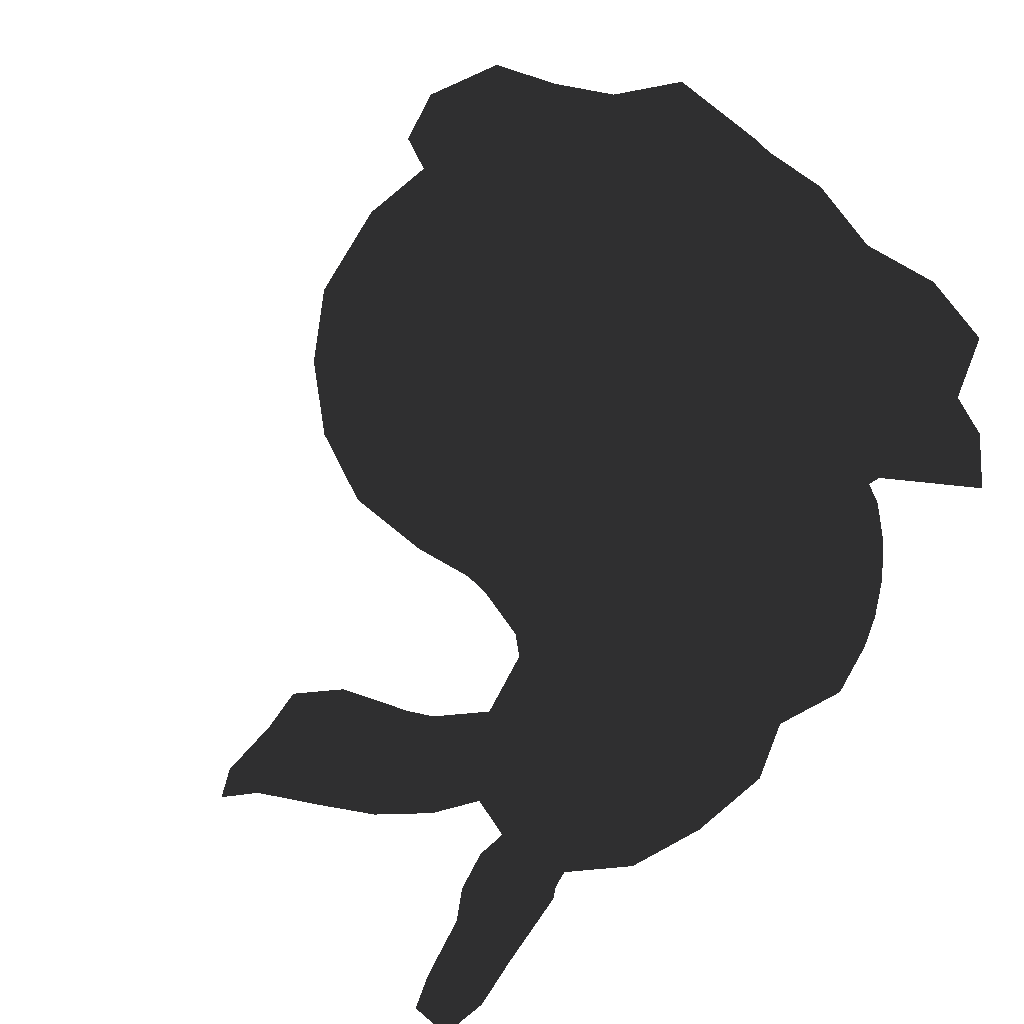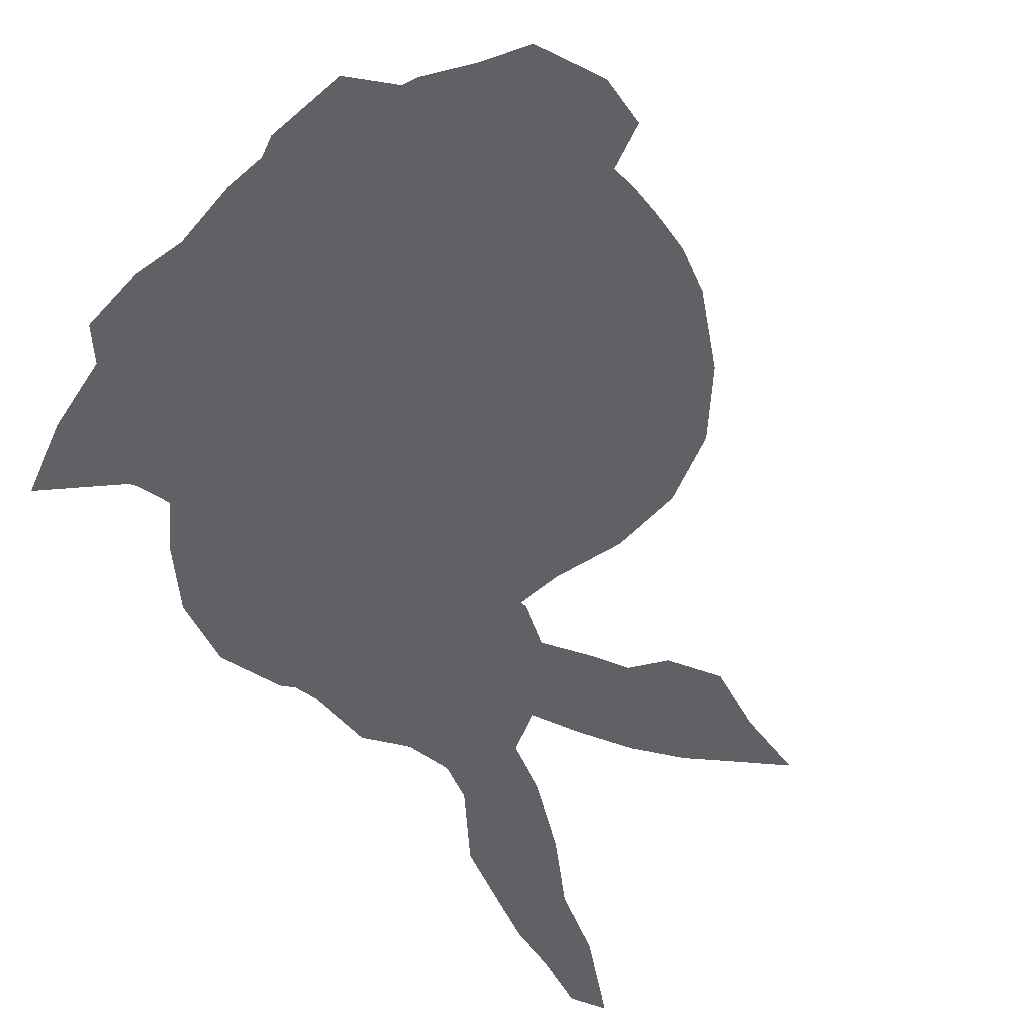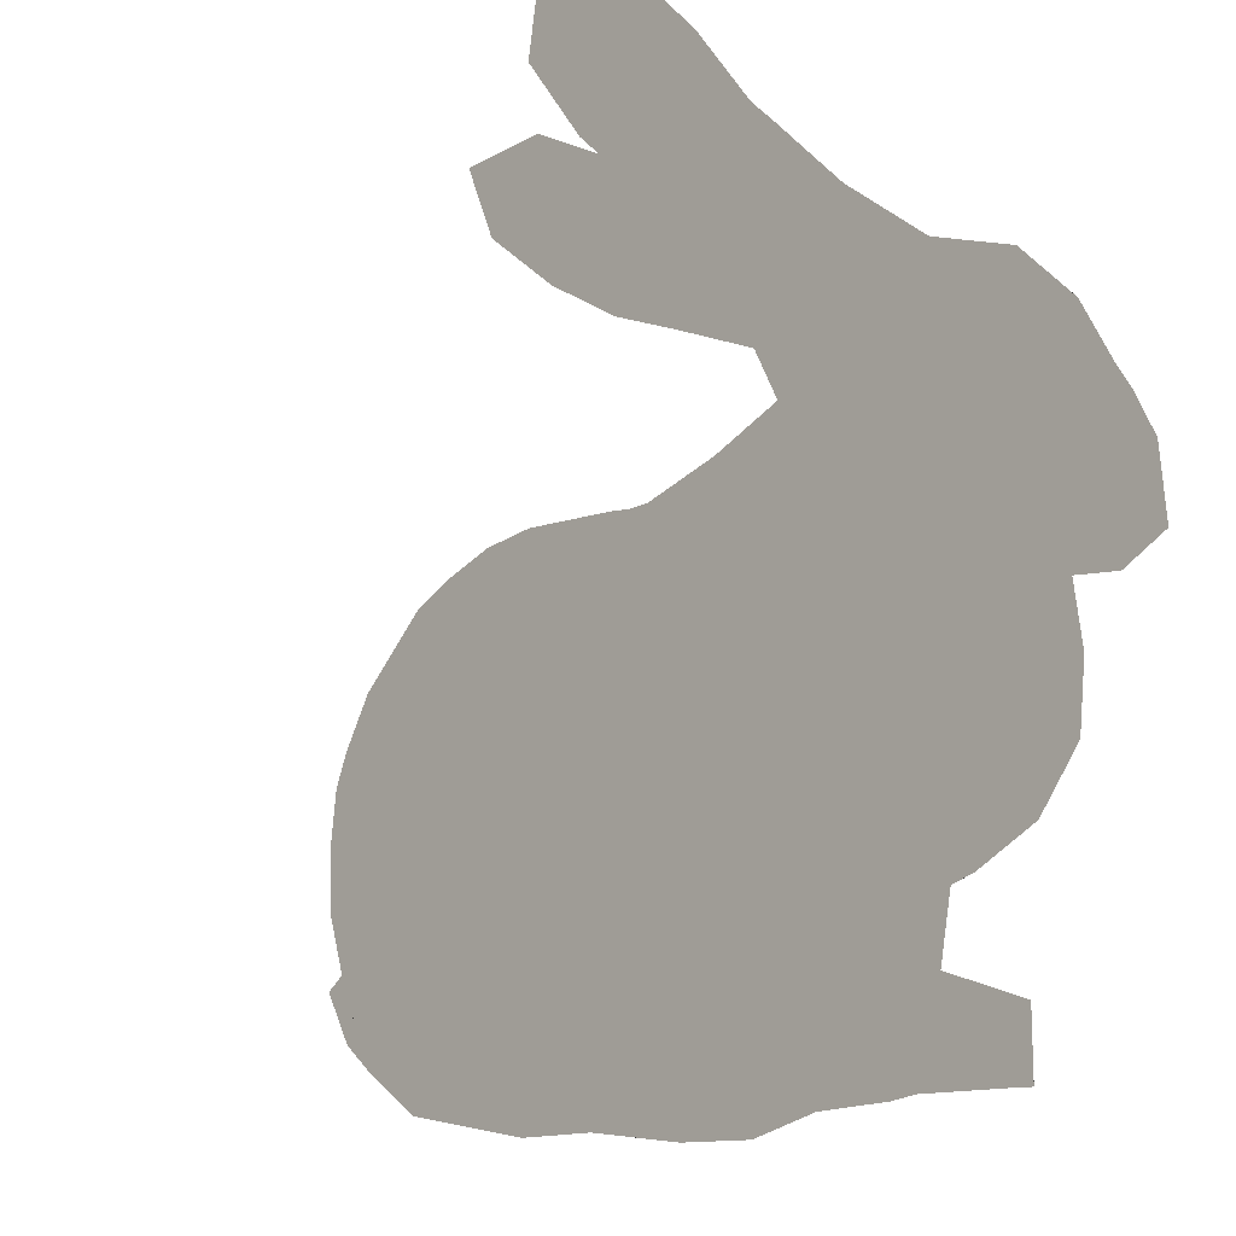
<metadata>
{"format":"obj","ext":"obj","renderer":"f3d","projection":"perspective","resolution":1024,"background":"white","views":[{"elev":61.2,"azim":-131.5,"up":"+Z"},{"elev":-47.9,"azim":48.0,"up":"+Z"},{"elev":-19.0,"azim":-131.8,"up":"+Y"}]}
</metadata>
<code>
v 0.01978 0.1032 0.04433
v 0.009926 0.1119 0.03979
v 0.006793 0.0986 0.04901
v 0.02358 0.1166 0.03428
v 0.03101 0.1058 0.03569
v 0.03015 0.09277 0.04348
v 0.01732 0.08929 0.05089
v -0.003241 0.1062 0.04353
v -0.000534 0.1216 0.03736
v 0.01318 0.1256 0.03115
v 0.004246 0.0856 0.05744
v -0.006652 0.09567 0.05469
v 0.02515 0.1238 0.02212
v 0.03599 0.1121 0.02357
v 0.03941 0.09657 0.03171
v 0.03762 0.08245 0.03707
v 0.02594 0.07847 0.04758
v 0.01238 0.07448 0.05452
v -0.01599 0.1004 0.04465
v -0.01441 0.1155 0.03956
v -0.01171 0.1263 0.02938
v 0.002953 0.1308 0.02385
v 0.01498 0.1301 0.01413
v -0.01008 0.08235 0.05828
v -0.003615 0.07052 0.05779
v -0.02172 0.08964 0.05529
v 0.03084 0.1195 0.0105
v 0.04317 0.09928 0.01858
v 0.03909 0.1089 0.007761
v 0.04439 0.08536 0.02416
v 0.03392 0.06928 0.03964
v 0.04294 0.07131 0.02712
v 0.02104 0.06427 0.04773
v 0.008202 0.05998 0.0548
v -0.02942 0.09455 0.0447
v -0.02723 0.1081 0.0397
v -0.02639 0.1198 0.02993
v -0.0202 0.1271 0.0176
v -0.007213 0.1309 0.01556
v 0.003373 0.1319 0.005559
v 0.02201 0.1253 0.001578
v -0.02138 0.07495 0.0545
v -0.005808 0.05697 0.05453
v -0.01812 0.06263 0.05095
v -0.03027 0.08112 0.04329
v 0.03204 0.1144 -0.004303
v 0.04455 0.09683 0.004691
v 0.04595 0.08485 0.01023
v 0.03904 0.1011 -0.006851
v 0.04882 0.07354 0.01643
v 0.02968 0.05635 0.03942
v 0.04219 0.06006 0.03102
v 0.05759 0.06579 0.02573
v 0.01626 0.04974 0.04662
v 0.001251 0.04674 0.04974
v -0.04368 0.08643 0.04336
v -0.04156 0.09975 0.04183
v -0.03939 0.1121 0.03596
v -0.04187 0.1218 0.0268
v -0.03311 0.1256 0.01728
v -0.02528 0.1257 0.004079
v -0.01187 0.1291 0.002818
v -0.003135 0.1256 -0.008351
v 0.01072 0.1267 -0.005592
v 0.02023 0.1168 -0.01239
v -0.02782 0.06807 0.03936
v -0.0162 0.0487 0.04958
v -0.02693 0.05398 0.03749
v -0.04285 0.07255 0.04245
v 0.02884 0.1038 -0.01571
v 0.04385 0.08575 -0.004214
v 0.04702 0.072 0.003017
v 0.0363 0.08901 -0.01603
v 0.06155 0.06935 0.01023
v 0.02652 0.04361 0.03652
v 0.03936 0.04766 0.03126
v 0.05319 0.05154 0.02777
v 0.06002 0.05422 0.01456
v 0.01659 0.03474 0.04249
v -0.002012 0.03276 0.04086
v -0.009951 0.03706 0.04773
v -0.05663 0.0768 0.04338
v -0.05674 0.09129 0.04595
v -0.05399 0.1045 0.04122
v -0.05271 0.1159 0.03411
v -0.05077 0.1301 0.03166
v -0.04596 0.1312 0.01708
v -0.03878 0.1278 0.004494
v -0.03132 0.1218 -0.00827
v -0.01741 0.122 -0.009038
v -0.008429 0.1147 -0.01839
v 0.006418 0.1171 -0.01739
v 0.0155 0.1038 -0.01991
v -0.04148 0.05931 0.04042
v -0.03069 0.04549 0.05094
v -0.02354 0.0373 0.05071
v -0.04208 0.04667 0.04061
v -0.05261 0.06454 0.03441
v 0.02411 0.09112 -0.02327
v 0.03934 0.0742 -0.01076
v 0.04129 0.06155 -0.004669
v 0.05647 0.06023 -0.001468
v 0.02999 0.07617 -0.02155
v 0.02031 0.03502 0.02571
v 0.03592 0.03852 0.02297
v 0.04804 0.04232 0.01738
v 0.05279 0.04697 0.004607
v 0.01016 0.03646 0.02944
v -0.06848 0.07197 0.03678
v -0.07046 0.08507 0.04265
v -0.06863 0.09865 0.0414
v -0.06558 0.1114 0.03933
v -0.05978 0.1247 0.04227
v -0.06238 0.1375 0.03703
v -0.0528 0.1423 0.02601
v -0.05047 0.1446 0.01274
v -0.04954 0.1347 0.003262
v -0.04515 0.1257 -0.007216
v -0.03989 0.1149 -0.0164
v -0.02397 0.112 -0.01887
v -0.01159 0.1018 -0.02392
v 0.001997 0.1031 -0.02204
v 0.01111 0.09239 -0.02919
v -0.05224 0.05104 0.0319
v -0.0359 0.03593 0.04344
v -0.05166 0.03536 0.04797
v -0.06062 0.04668 0.04244
v -0.05216 0.05728 0.01987
v -0.0637 0.06316 0.02732
v 0.01761 0.07869 -0.02929
v 0.03332 0.0609 -0.01603
v 0.03105 0.04647 -0.007554
v 0.04468 0.04882 -0.006043
v 0.02276 0.06408 -0.02649
v 0.02578 0.0337 0.01572
v 0.03958 0.03768 0.0039
v 0.007104 0.03587 0.02077
v -0.004651 0.03284 0.03565
v -0.07626 0.06951 0.02398
v -0.08086 0.08091 0.03234
v -0.08093 0.09474 0.03421
v -0.07819 0.1081 0.03562
v -0.07667 0.1125 0.0495
v -0.06754 0.1204 0.05322
v -0.07033 0.1347 0.04961
v -0.07092 0.1479 0.04232
v -0.05936 0.1518 0.03462
v -0.05694 0.1552 0.02161
v -0.05069 0.1574 0.01023
v -0.03996 0.1539 0.005942
v -0.04603 0.1456 0.000795
v -0.05682 0.1475 -0.002133
v -0.05816 0.1315 -0.005813
v -0.05447 0.1182 -0.0128
v -0.05171 0.1057 -0.02034
v -0.03684 0.1027 -0.0214
v -0.02422 0.0979 -0.02491
v -0.0161 0.09338 -0.03511
v -0.002228 0.09416 -0.03348
v 0.003606 0.08073 -0.03526
v -0.06626 0.04013 0.02779
v -0.05267 0.04382 0.01735
v -0.04506 0.03404 0.03135
v -0.06303 0.03292 0.03941
v -0.05484 0.05543 0.007498
v -0.06769 0.0603 0.01458
v 0.008713 0.06713 -0.03207
v 0.02533 0.04995 -0.02052
v 0.01992 0.03653 -0.0119
v 0.01992 0.03456 0.005324
v 0.01291 0.05343 -0.02861
v 0.004785 0.03584 0.008024
v -0.01164 0.03894 0.01763
v -0.02102 0.0385 0.03574
v -0.07828 0.0689 0.009568
v -0.08544 0.07987 0.01845
v -0.08946 0.09306 0.02263
v -0.08417 0.1072 0.02417
v -0.09208 0.1164 0.03062
v -0.09004 0.1145 0.04443
v -0.0826 0.1267 0.05259
v -0.08299 0.1401 0.04688
v -0.08282 0.1508 0.03435
v -0.07136 0.1556 0.02803
v -0.07093 0.1563 0.01428
v -0.06078 0.1562 0.007162
v -0.04322 0.1672 0.003834
v -0.0543 0.1622 -0.000972
v -0.03185 0.1609 -0.000506
v -0.03397 0.1513 -0.004674
v -0.0465 0.1546 -0.007742
v -0.06681 0.1553 -0.001488
v -0.06327 0.1445 -0.009886
v -0.068 0.1214 -0.008866
v -0.0719 0.135 -0.007691
v -0.06504 0.108 -0.0145
v -0.04721 0.09201 -0.0226
v -0.06174 0.09451 -0.01942
v -0.03324 0.08854 -0.0249
v -0.02647 0.08516 -0.03773
v -0.01077 0.08178 -0.0392
v -0.005892 0.06849 -0.03622
v -0.06998 0.0341 0.01435
v -0.05602 0.03362 0.02324
v -0.06652 0.04514 0.006797
v -0.02617 0.03759 0.01156
v -0.05829 0.04675 -0.003764
v -0.05615 0.06008 -0.004769
v -0.06832 0.06323 0.000361
v -0.001403 0.05519 -0.03256
v 0.01505 0.04034 -0.02301
v 0.006313 0.03313 -0.01751
v 0.009827 0.03386 -0.003101
v 0.001663 0.04268 -0.026
v -0.0138 0.0387 0.000607
v -0.003669 0.04053 -0.00985
v -0.08493 0.07955 0.004357
v -0.07712 0.07338 -0.005835
v -0.08947 0.09145 0.00821
v -0.08742 0.1055 0.01176
v -0.0939 0.1178 0.01637
v -0.09236 0.1306 0.02309
v -0.09225 0.1273 0.0402
v -0.08929 0.1388 0.03495
v -0.08454 0.1552 0.01876
v -0.09164 0.1456 0.02386
v -0.08017 0.1534 0.004052
v -0.045 0.169 -0.007945
v -0.03442 0.175 -0.002726
v -0.02158 0.1572 -0.006384
v -0.02604 0.1687 -0.0101
v -0.03564 0.16 -0.01392
v -0.0746 0.1602 -0.008255
v -0.06255 0.1577 -0.0139
v -0.06266 0.1488 -0.02418
v -0.07183 0.1452 -0.01787
v -0.07653 0.1117 -0.00549
v -0.08333 0.1258 -0.005297
v -0.07671 0.1475 -0.00721
v -0.08335 0.139 0.000169
v -0.07536 0.09781 -0.01335
v -0.04053 0.07898 -0.01922
v -0.0568 0.0808 -0.0213
v -0.07161 0.08303 -0.01662
v -0.03181 0.07459 -0.02932
v -0.02141 0.07063 -0.0388
v -0.01622 0.05753 -0.0349
v -0.04798 0.03092 0.01097
v -0.07402 0.03346 -0.002793
v -0.04735 0.03286 -0.004057
v -0.03268 0.03828 -0.000908
v -0.04621 0.04481 -0.01052
v -0.04533 0.05762 -0.01134
v -0.06089 0.03266 -0.01201
v -0.05046 0.06959 -0.01485
v -0.06467 0.07034 -0.01315
v -0.01257 0.04504 -0.02869
v -0.007986 0.03328 -0.02264
v -0.01849 0.03892 -0.01476
v -0.08274 0.08736 -0.006796
v -0.0842 0.101 -0.001466
v -0.08779 0.116 0.00321
v -0.09182 0.1301 0.008022
v -0.08973 0.1449 0.01131
v -0.03445 0.1739 -0.01488
v -0.02582 0.1823 -0.01062
v -0.01332 0.1636 -0.01271
v -0.02413 0.1638 -0.01736
v -0.0167 0.1753 -0.01711
v -0.07781 0.1565 -0.01945
v -0.0716 0.1676 -0.01945
v -0.06138 0.1617 -0.02821
v -0.06469 0.1513 -0.03819
v -0.07405 0.149 -0.03081
v -0.03457 0.067 -0.01552
v -0.02823 0.06076 -0.02782
v -0.02645 0.04739 -0.02729
v -0.03461 0.03575 -0.01496
v -0.04706 0.03332 -0.01971
v -0.03971 0.04523 -0.02379
v -0.0319 0.05286 -0.01246
v -0.02275 0.0331 -0.02728
v -0.02347 0.1756 -0.02206
v -0.01827 0.1865 -0.0201
v -0.01131 0.1692 -0.02364
v -0.01133 0.1801 -0.02863
v -0.07806 0.1642 -0.03064
v -0.06956 0.1719 -0.03266
v -0.0617 0.1638 -0.04247
v -0.07184 0.1558 -0.04177
v -0.06603 0.1555 -0.05258
v -0.03728 0.03315 -0.03136
v -0.07823 0.1715 -0.04142
v -0.06568 0.175 -0.04569
v -0.06142 0.1672 -0.05831
v -0.07047 0.1668 -0.05145
v -0.07554 0.1789 -0.05163
v -0.06541 0.1785 -0.05991
v -0.03424 0.03354 0.02354
f 1 3 2
f 2 4 1
f 4 5 1
f 5 6 1
f 6 7 1
f 1 7 3
f 3 8 2
f 8 9 2
f 9 10 2
f 2 10 4
f 7 11 3
f 11 12 3
f 3 12 8
f 10 13 4
f 13 14 4
f 4 14 5
f 14 15 5
f 5 15 6
f 15 16 6
f 6 17 7
f 16 17 6
f 17 18 7
f 7 18 11
f 12 19 8
f 19 20 8
f 8 20 9
f 20 21 9
f 21 22 9
f 9 22 10
f 10 23 13
f 22 23 10
f 11 24 12
f 18 25 11
f 11 25 24
f 24 26 12
f 12 26 19
f 23 27 13
f 13 27 14
f 14 28 15
f 14 29 28
f 27 29 14
f 28 30 15
f 15 30 16
f 16 31 17
f 30 32 16
f 16 32 31
f 31 33 17
f 17 33 18
f 33 34 18
f 18 34 25
f 26 35 19
f 35 36 19
f 19 36 20
f 36 37 20
f 20 37 21
f 37 38 21
f 38 39 21
f 21 39 22
f 22 40 23
f 39 40 22
f 40 41 23
f 23 41 27
f 25 42 24
f 24 42 26
f 34 43 25
f 43 44 25
f 25 44 42
f 42 45 26
f 26 45 35
f 41 46 27
f 27 46 29
f 29 47 28
f 47 48 28
f 28 48 30
f 46 49 29
f 29 49 47
f 30 50 32
f 48 50 30
f 31 51 33
f 32 52 31
f 31 52 51
f 50 53 32
f 32 53 52
f 33 54 34
f 51 54 33
f 54 55 34
f 34 55 43
f 45 56 35
f 56 57 35
f 35 57 36
f 57 58 36
f 36 58 37
f 58 59 37
f 59 60 37
f 37 60 38
f 60 61 38
f 38 62 39
f 61 62 38
f 39 62 40
f 62 63 40
f 63 64 40
f 40 64 41
f 41 65 46
f 64 65 41
f 42 66 45
f 44 66 42
f 55 67 43
f 43 67 44
f 67 68 44
f 44 68 66
f 66 69 45
f 45 69 56
f 65 70 46
f 46 70 49
f 49 71 47
f 47 71 48
f 71 72 48
f 48 72 50
f 70 73 49
f 49 73 71
f 72 74 50
f 50 74 53
f 51 75 54
f 51 76 75
f 52 76 51
f 53 77 52
f 52 77 76
f 74 78 53
f 53 78 77
f 75 79 54
f 79 80 54
f 54 80 55
f 55 81 67
f 80 81 55
f 69 82 56
f 82 83 56
f 56 83 57
f 83 84 57
f 57 84 58
f 84 85 58
f 58 85 59
f 85 86 59
f 86 87 59
f 59 87 60
f 87 88 60
f 60 88 61
f 88 89 61
f 89 90 61
f 61 90 62
f 62 90 63
f 90 91 63
f 91 92 63
f 63 92 64
f 64 92 65
f 92 93 65
f 65 93 70
f 68 94 66
f 66 94 69
f 67 95 68
f 67 96 95
f 81 96 67
f 95 97 68
f 68 97 94
f 69 98 82
f 94 98 69
f 93 99 70
f 70 99 73
f 71 100 72
f 73 100 71
f 100 101 72
f 101 102 72
f 74 102 78
f 72 102 74
f 99 103 73
f 73 103 100
f 75 104 79
f 75 105 104
f 76 105 75
f 77 106 76
f 78 106 77
f 76 106 105
f 102 107 78
f 78 107 106
f 104 108 79
f 79 108 80
f 98 109 82
f 109 110 82
f 82 110 83
f 110 111 83
f 83 111 84
f 111 112 84
f 84 112 85
f 112 113 85
f 85 113 86
f 113 114 86
f 114 115 86
f 86 115 87
f 115 116 87
f 116 117 87
f 87 117 88
f 117 118 88
f 88 118 89
f 118 119 89
f 119 120 89
f 90 120 91
f 89 120 90
f 120 121 91
f 121 122 91
f 92 122 93
f 91 122 92
f 122 123 93
f 93 123 99
f 97 124 94
f 94 124 98
f 96 125 95
f 95 125 97
f 125 126 97
f 126 127 97
f 97 127 124
f 124 128 98
f 128 129 98
f 98 129 109
f 123 130 99
f 99 130 103
f 100 131 101
f 103 131 100
f 131 132 101
f 132 133 101
f 102 133 107
f 101 133 102
f 130 134 103
f 103 134 131
f 105 135 104
f 106 136 105
f 107 136 106
f 133 136 107
f 132 136 133
f 105 136 135
f 172 170 213
f 129 139 109
f 139 140 109
f 109 140 110
f 140 141 110
f 110 141 111
f 141 142 111
f 111 142 112
f 142 143 112
f 112 144 113
f 143 144 112
f 144 145 113
f 113 145 114
f 145 146 114
f 146 147 114
f 114 147 115
f 147 148 115
f 115 148 116
f 148 149 116
f 149 150 116
f 150 151 116
f 116 151 117
f 151 152 117
f 152 153 117
f 117 153 118
f 153 154 118
f 118 154 119
f 154 155 119
f 119 156 120
f 155 156 119
f 156 157 120
f 120 157 121
f 157 158 121
f 158 159 121
f 121 159 122
f 122 159 123
f 159 160 123
f 123 160 130
f 127 161 124
f 161 162 124
f 124 162 128
f 125 163 126
f 125 299 163
f 163 164 126
f 126 164 127
f 127 164 161
f 162 165 128
f 165 166 128
f 129 166 139
f 128 166 129
f 160 167 130
f 130 167 134
f 134 168 131
f 131 168 132
f 168 169 132
f 169 170 132
f 136 170 135
f 132 170 136
f 167 171 134
f 134 171 168
f 172 173 137
f 137 173 138
f 173 174 138
f 166 175 139
f 175 176 139
f 139 176 140
f 176 177 140
f 140 177 141
f 177 178 141
f 141 178 142
f 178 179 142
f 179 180 142
f 142 180 143
f 180 181 143
f 143 181 144
f 144 181 145
f 181 182 145
f 145 182 146
f 182 183 146
f 183 184 146
f 147 184 148
f 146 184 147
f 184 185 148
f 148 186 149
f 185 186 148
f 149 187 150
f 149 188 187
f 186 188 149
f 152 188 186
f 187 189 150
f 189 190 150
f 150 190 151
f 190 191 151
f 152 191 188
f 151 191 152
f 186 192 152
f 185 192 186
f 192 193 152
f 152 193 153
f 153 194 154
f 153 195 194
f 193 195 153
f 194 196 154
f 154 196 155
f 155 197 156
f 196 198 155
f 155 198 197
f 197 199 156
f 156 199 157
f 199 200 157
f 157 200 158
f 200 201 158
f 159 201 160
f 158 201 159
f 201 202 160
f 160 202 167
f 161 203 162
f 161 204 203
f 164 204 161
f 163 204 164
f 203 205 162
f 162 205 165
f 174 206 299
f 173 206 174
f 205 207 165
f 207 208 165
f 208 209 165
f 166 209 175
f 165 209 166
f 202 210 167
f 167 210 171
f 171 211 168
f 168 211 169
f 211 212 169
f 212 213 169
f 169 213 170
f 171 214 211
f 210 214 171
f 211 214 212
f 172 215 173
f 173 215 206
f 213 216 172
f 212 216 213
f 172 216 215
f 175 217 176
f 175 218 217
f 209 218 175
f 217 219 176
f 176 219 177
f 219 220 177
f 177 220 178
f 220 221 178
f 178 221 179
f 221 222 179
f 222 223 179
f 180 223 181
f 181 223 182
f 179 223 180
f 223 224 182
f 182 224 183
f 222 224 223
f 183 225 184
f 184 225 185
f 183 226 225
f 224 226 183
f 222 226 224
f 225 227 185
f 185 227 192
f 188 228 187
f 191 228 188
f 228 229 187
f 187 229 189
f 189 230 190
f 189 231 230
f 229 231 189
f 230 232 190
f 190 232 191
f 191 232 228
f 227 233 192
f 192 234 193
f 233 234 192
f 234 235 193
f 235 236 193
f 193 236 195
f 194 237 196
f 194 238 237
f 195 238 194
f 236 239 195
f 227 239 233
f 239 240 195
f 195 240 238
f 227 240 239
f 196 241 198
f 237 241 196
f 197 242 199
f 197 243 242
f 198 243 197
f 241 244 198
f 198 244 243
f 242 245 199
f 199 245 200
f 245 246 200
f 201 246 202
f 200 246 201
f 202 247 210
f 246 247 202
f 204 248 203
f 248 249 203
f 205 249 207
f 203 249 205
f 215 251 206
f 252 253 207
f 207 253 208
f 249 254 207
f 248 254 249
f 250 254 248
f 207 254 252
f 253 255 208
f 243 255 242
f 255 256 208
f 243 256 255
f 209 256 218
f 244 256 243
f 218 256 244
f 208 256 209
f 247 257 210
f 210 257 214
f 214 258 212
f 257 258 214
f 212 258 216
f 216 259 215
f 258 259 216
f 215 259 251
f 218 260 217
f 241 260 244
f 217 260 219
f 244 260 218
f 260 261 219
f 241 261 260
f 237 261 241
f 219 261 220
f 261 262 220
f 237 262 261
f 238 262 237
f 220 262 221
f 262 263 221
f 238 263 262
f 240 263 238
f 221 263 222
f 263 264 222
f 222 264 226
f 240 264 263
f 227 264 240
f 225 264 227
f 226 264 225
f 232 265 228
f 228 265 229
f 265 266 229
f 229 266 231
f 231 267 230
f 267 268 230
f 230 268 232
f 232 268 265
f 231 269 267
f 266 269 231
f 239 270 233
f 236 270 239
f 270 271 233
f 233 271 234
f 234 272 235
f 271 272 234
f 272 273 235
f 235 274 236
f 273 274 235
f 236 274 270
f 255 275 242
f 253 275 255
f 242 275 245
f 246 276 247
f 275 276 245
f 245 276 246
f 276 277 247
f 247 277 257
f 259 278 251
f 278 279 250
f 254 279 252
f 250 279 254
f 279 280 252
f 280 281 252
f 277 281 280
f 275 281 276
f 276 281 277
f 252 281 253
f 253 281 275
f 277 282 257
f 258 282 259
f 257 282 258
f 259 282 278
f 268 283 265
f 265 283 266
f 283 284 266
f 266 284 269
f 269 285 267
f 267 285 268
f 268 285 283
f 284 286 269
f 285 286 283
f 283 286 284
f 269 286 285
f 274 287 270
f 270 287 271
f 287 288 271
f 271 288 272
f 288 289 272
f 272 289 273
f 273 290 274
f 274 290 287
f 289 291 273
f 273 291 290
f 280 292 277
f 279 292 280
f 278 292 279
f 282 292 278
f 277 292 282
f 290 293 287
f 287 293 288
f 293 294 288
f 288 294 289
f 294 295 289
f 289 295 291
f 291 296 290
f 295 296 291
f 290 296 293
f 296 297 293
f 293 297 294
f 297 298 294
f 294 298 295
f 295 298 296
f 296 298 297
f 137 170 172
f 137 135 170
f 104 135 137
f 108 104 137
f 137 138 108
f 108 138 80
f 81 80 138
f 138 174 81
f 81 174 96
f 125 96 174
f 174 299 125
f 206 248 299
f 278 250 251
f 204 163 248
f 248 163 299
f 250 248 251
f 206 251 248

</code>
